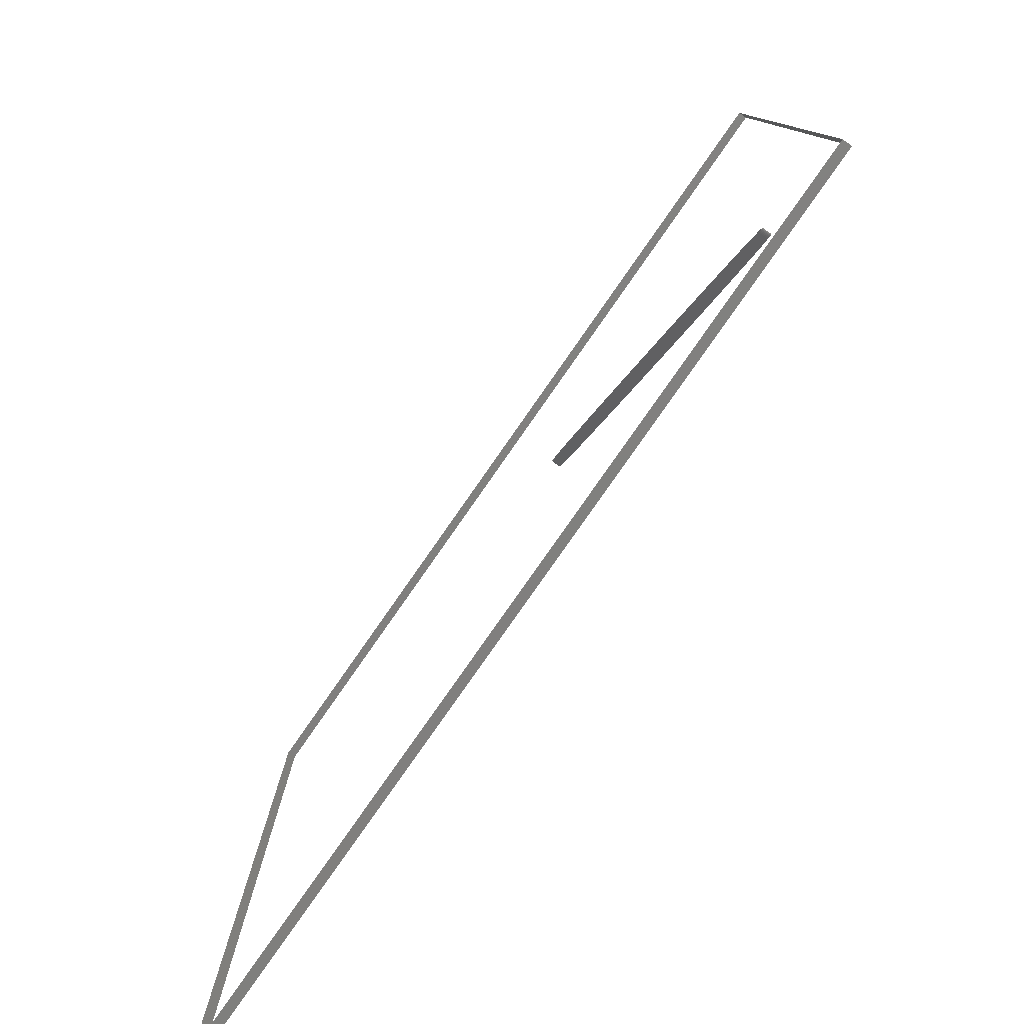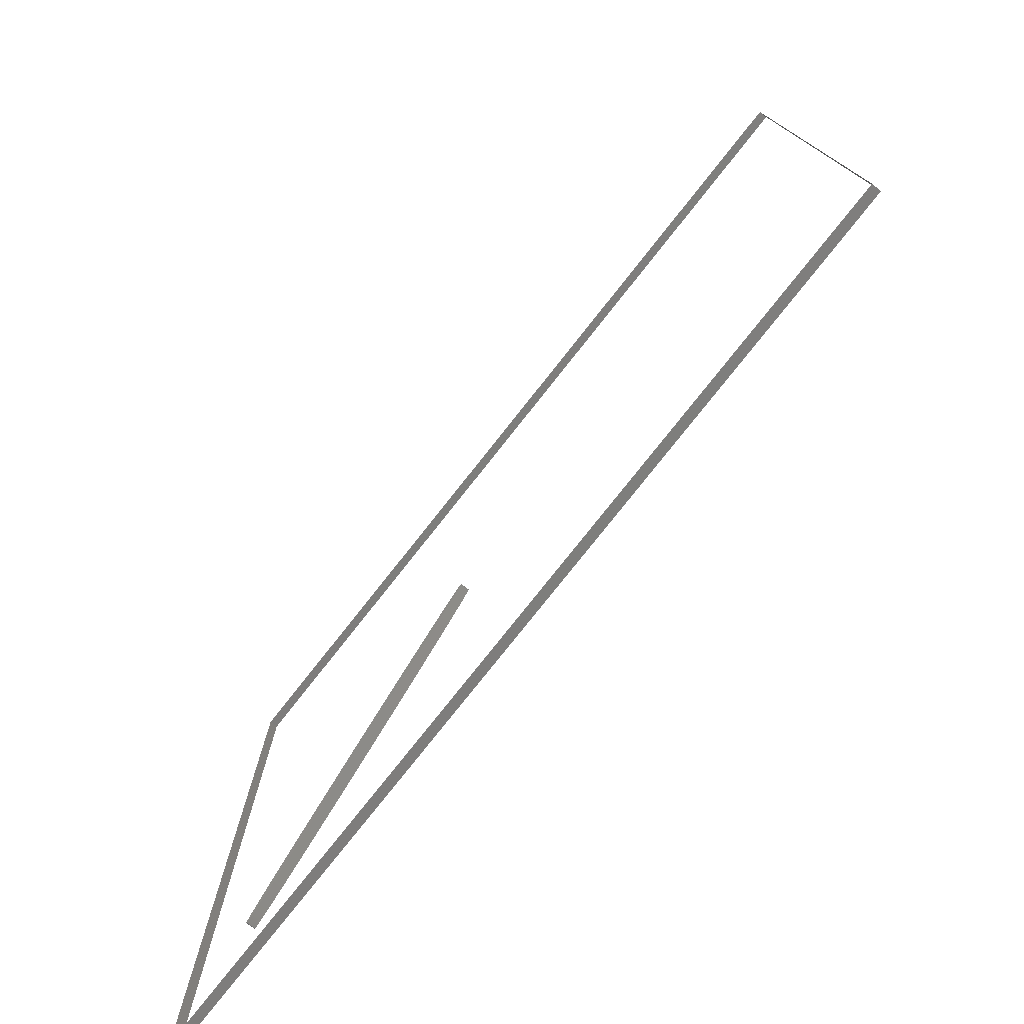
<metadata>
{"format":"stl","ext":"stl","renderer":"f3d","projection":"perspective","resolution":1024,"background":"white","views":[{"elev":-79.8,"azim":55.1,"up":"+Y"},{"elev":-77.6,"azim":-128.3,"up":"+Y"}]}
</metadata>
<code>
# stl→obj: 406 verts, 406 faces
v 8 -8 0
v 8 -8 1
v 7.98 -8.04 1
v 7.98 -8.04 0
v 7.979 -8.098 1
v 7.979 -8.098 0
v 7.998 -8.175 1
v 7.998 -8.175 0
v 8.036 -8.269 1
v 8.036 -8.269 0
v 8.093 -8.38 1
v 8.093 -8.38 0
v 8.168 -8.509 1
v 8.168 -8.509 0
v 8.26 -8.654 1
v 8.26 -8.654 0
v 8.37 -8.816 1
v 8.37 -8.816 0
v 8.497 -8.993 1
v 8.497 -8.993 0
v 8.641 -9.186 1
v 8.641 -9.186 0
v 8.801 -9.394 1
v 8.801 -9.394 0
v 8.977 -9.616 1
v 8.977 -9.616 0
v 9.168 -9.853 1
v 9.168 -9.853 0
v 9.375 -10.1 1
v 9.375 -10.1 0
v 9.596 -10.37 1
v 9.596 -10.37 0
v 9.831 -10.64 1
v 9.831 -10.64 0
v 10.08 -10.93 1
v 10.08 -10.93 0
v 10.34 -11.24 1
v 10.34 -11.24 0
v 10.62 -11.55 1
v 10.62 -11.55 0
v 10.91 -11.87 1
v 10.91 -11.87 0
v 11.21 -12.21 1
v 11.21 -12.21 0
v 11.52 -12.56 1
v 11.52 -12.56 0
v 11.84 -12.91 1
v 11.84 -12.91 0
v 12.18 -13.28 1
v 12.18 -13.28 0
v 12.52 -13.66 1
v 12.52 -13.66 0
v 12.88 -14.04 1
v 12.88 -14.04 0
v 13.25 -14.44 1
v 13.25 -14.44 0
v 13.62 -14.84 1
v 13.62 -14.84 0
v 14.01 -15.25 1
v 14.01 -15.25 0
v 14.4 -15.67 1
v 14.4 -15.67 0
v 14.8 -16.09 1
v 14.8 -16.09 0
v 15.21 -16.52 1
v 15.21 -16.52 0
v 15.63 -16.96 1
v 15.63 -16.96 0
v 16.05 -17.41 1
v 16.05 -17.41 0
v 16.49 -17.86 1
v 16.49 -17.86 0
v 16.92 -18.31 1
v 16.92 -18.31 0
v 17.37 -18.77 1
v 17.37 -18.77 0
v 17.82 -19.23 1
v 17.82 -19.23 0
v 18.27 -19.7 1
v 18.27 -19.7 0
v 18.73 -20.17 1
v 18.73 -20.17 0
v 19.19 -20.65 1
v 19.19 -20.65 0
v 19.66 -21.12 1
v 19.66 -21.12 0
v 20.13 -21.6 1
v 20.13 -21.6 0
v 20.6 -22.09 1
v 20.6 -22.09 0
v 21.08 -22.57 1
v 21.08 -22.57 0
v 21.56 -23.05 1
v 21.56 -23.05 0
v 22.04 -23.54 1
v 22.04 -23.54 0
v 22.52 -24.02 1
v 22.52 -24.02 0
v 23.01 -24.51 1
v 23.01 -24.51 0
v 23.49 -24.99 1
v 23.49 -24.99 0
v 23.98 -25.48 1
v 23.98 -25.48 0
v 24.46 -25.96 1
v 24.46 -25.96 0
v 24.95 -26.44 1
v 24.95 -26.44 0
v 25.43 -26.92 1
v 25.43 -26.92 0
v 25.91 -27.4 1
v 25.91 -27.4 0
v 26.4 -27.87 1
v 26.4 -27.87 0
v 26.88 -28.34 1
v 26.88 -28.34 0
v 27.35 -28.81 1
v 27.35 -28.81 0
v 27.83 -29.27 1
v 27.83 -29.27 0
v 28.3 -29.73 1
v 28.3 -29.73 0
v 28.77 -30.18 1
v 28.77 -30.18 0
v 29.23 -30.63 1
v 29.23 -30.63 0
v 29.69 -31.08 1
v 29.69 -31.08 0
v 30.14 -31.51 1
v 30.14 -31.51 0
v 30.59 -31.95 1
v 30.59 -31.95 0
v 31.04 -32.37 1
v 31.04 -32.37 0
v 31.48 -32.79 1
v 31.48 -32.79 0
v 31.91 -33.2 1
v 31.91 -33.2 0
v 32.33 -33.6 1
v 32.33 -33.6 0
v 32.75 -33.99 1
v 32.75 -33.99 0
v 33.16 -34.38 1
v 33.16 -34.38 0
v 33.56 -34.75 1
v 33.56 -34.75 0
v 33.96 -35.12 1
v 33.96 -35.12 0
v 34.34 -35.48 1
v 34.34 -35.48 0
v 34.72 -35.82 1
v 34.72 -35.82 0
v 35.09 -36.16 1
v 35.09 -36.16 0
v 35.44 -36.48 1
v 35.44 -36.48 0
v 35.79 -36.79 1
v 35.79 -36.79 0
v 36.13 -37.09 1
v 36.13 -37.09 0
v 36.45 -37.38 1
v 36.45 -37.38 0
v 36.76 -37.66 1
v 36.76 -37.66 0
v 37.07 -37.92 1
v 37.07 -37.92 0
v 37.36 -38.17 1
v 37.36 -38.17 0
v 37.63 -38.4 1
v 37.63 -38.4 0
v 37.9 -38.63 1
v 37.9 -38.63 0
v 38.15 -38.83 1
v 38.15 -38.83 0
v 38.38 -39.02 1
v 38.38 -39.02 0
v 38.61 -39.2 1
v 38.61 -39.2 0
v 38.81 -39.36 1
v 38.81 -39.36 0
v 39.01 -39.5 1
v 39.01 -39.5 0
v 39.18 -39.63 1
v 39.18 -39.63 0
v 39.35 -39.74 1
v 39.35 -39.74 0
v 39.49 -39.83 1
v 39.49 -39.83 0
v 39.62 -39.91 1
v 39.62 -39.91 0
v 39.73 -39.96 1
v 39.73 -39.96 0
v 39.83 -40 1
v 39.83 -40 0
v 39.9 -40.02 1
v 39.9 -40.02 0
v 39.96 -40.02 1
v 39.96 -40.02 0
v 40 -40 1
v 40 -40 0
v 40.02 -39.96 1
v 40.02 -39.96 0
v 40.02 -39.9 1
v 40.02 -39.9 0
v 40 -39.83 1
v 40 -39.83 0
v 39.97 -39.74 1
v 39.97 -39.74 0
v 39.91 -39.63 1
v 39.91 -39.63 0
v 39.84 -39.5 1
v 39.84 -39.5 0
v 39.75 -39.36 1
v 39.75 -39.36 0
v 39.64 -39.2 1
v 39.64 -39.2 0
v 39.51 -39.02 1
v 39.51 -39.02 0
v 39.37 -38.83 1
v 39.37 -38.83 0
v 39.22 -38.63 1
v 39.22 -38.63 0
v 39.05 -38.41 1
v 39.05 -38.41 0
v 38.86 -38.18 1
v 38.86 -38.18 0
v 38.66 -37.93 1
v 38.66 -37.93 0
v 38.44 -37.67 1
v 38.44 -37.67 0
v 38.21 -37.4 1
v 38.21 -37.4 0
v 37.96 -37.12 1
v 37.96 -37.12 0
v 37.71 -36.82 1
v 37.71 -36.82 0
v 37.44 -36.51 1
v 37.44 -36.51 0
v 37.15 -36.19 1
v 37.15 -36.19 0
v 36.86 -35.86 1
v 36.86 -35.86 0
v 36.55 -35.52 1
v 36.55 -35.52 0
v 36.23 -35.17 1
v 36.23 -35.17 0
v 35.9 -34.81 1
v 35.9 -34.81 0
v 35.56 -34.44 1
v 35.56 -34.44 0
v 35.21 -34.06 1
v 35.21 -34.06 0
v 34.85 -33.67 1
v 34.85 -33.67 0
v 34.48 -33.27 1
v 34.48 -33.27 0
v 34.1 -32.87 1
v 34.1 -32.87 0
v 33.72 -32.46 1
v 33.72 -32.46 0
v 33.32 -32.04 1
v 33.32 -32.04 0
v 32.92 -31.61 1
v 32.92 -31.61 0
v 32.51 -31.18 1
v 32.51 -31.18 0
v 32.09 -30.74 1
v 32.09 -30.74 0
v 31.67 -30.3 1
v 31.67 -30.3 0
v 31.24 -29.85 1
v 31.24 -29.85 0
v 30.8 -29.4 1
v 30.8 -29.4 0
v 30.36 -28.94 1
v 30.36 -28.94 0
v 29.91 -28.48 1
v 29.91 -28.48 0
v 29.46 -28.02 1
v 29.46 -28.02 0
v 29 -27.55 1
v 29 -27.55 0
v 28.54 -27.08 1
v 28.54 -27.08 0
v 28.07 -26.6 1
v 28.07 -26.6 0
v 27.61 -26.13 1
v 27.61 -26.13 0
v 27.13 -25.65 1
v 27.13 -25.65 0
v 26.66 -25.17 1
v 26.66 -25.17 0
v 26.19 -24.69 1
v 26.19 -24.69 0
v 25.71 -24.21 1
v 25.71 -24.21 0
v 25.23 -23.73 1
v 25.23 -23.73 0
v 24.75 -23.25 1
v 24.75 -23.25 0
v 24.27 -22.77 1
v 24.27 -22.77 0
v 23.79 -22.29 1
v 23.79 -22.29 0
v 23.31 -21.81 1
v 23.31 -21.81 0
v 22.83 -21.34 1
v 22.83 -21.34 0
v 22.35 -20.87 1
v 22.35 -20.87 0
v 21.87 -20.39 1
v 21.87 -20.39 0
v 21.4 -19.93 1
v 21.4 -19.93 0
v 20.92 -19.46 1
v 20.92 -19.46 0
v 20.45 -19 1
v 20.45 -19 0
v 19.98 -18.54 1
v 19.98 -18.54 0
v 19.52 -18.09 1
v 19.52 -18.09 0
v 19.06 -17.64 1
v 19.06 -17.64 0
v 18.6 -17.2 1
v 18.6 -17.2 0
v 18.15 -16.76 1
v 18.15 -16.76 0
v 17.7 -16.33 1
v 17.7 -16.33 0
v 17.26 -15.91 1
v 17.26 -15.91 0
v 16.82 -15.49 1
v 16.82 -15.49 0
v 16.39 -15.08 1
v 16.39 -15.08 0
v 15.96 -14.68 1
v 15.96 -14.68 0
v 15.54 -14.28 1
v 15.54 -14.28 0
v 15.13 -13.89 1
v 15.13 -13.89 0
v 14.73 -13.52 1
v 14.73 -13.52 0
v 14.33 -13.15 1
v 14.33 -13.15 0
v 13.94 -12.79 1
v 13.94 -12.79 0
v 13.56 -12.44 1
v 13.56 -12.44 0
v 13.19 -12.1 1
v 13.19 -12.1 0
v 12.83 -11.77 1
v 12.83 -11.77 0
v 12.48 -11.45 1
v 12.48 -11.45 0
v 12.14 -11.14 1
v 12.14 -11.14 0
v 11.81 -10.85 1
v 11.81 -10.85 0
v 11.49 -10.56 1
v 11.49 -10.56 0
v 11.18 -10.29 1
v 11.18 -10.29 0
v 10.88 -10.04 1
v 10.88 -10.04 0
v 10.6 -9.792 1
v 10.6 -9.792 0
v 10.33 -9.562 1
v 10.33 -9.562 0
v 10.07 -9.345 1
v 10.07 -9.345 0
v 9.821 -9.142 1
v 9.821 -9.142 0
v 9.589 -8.955 1
v 9.589 -8.955 0
v 9.37 -8.783 1
v 9.37 -8.783 0
v 9.166 -8.626 1
v 9.166 -8.626 0
v 8.977 -8.485 1
v 8.977 -8.485 0
v 8.802 -8.361 1
v 8.802 -8.361 0
v 8.644 -8.253 1
v 8.644 -8.253 0
v 8.501 -8.163 1
v 8.501 -8.163 0
v 8.374 -8.089 1
v 8.374 -8.089 0
v 8.265 -8.034 1
v 8.265 -8.034 0
v 8.172 -7.997 1
v 8.172 -7.997 0
v 8.097 -7.979 1
v 8.097 -7.979 0
v 8.039 -7.98 1
v 8.039 -7.98 0
v -50 50 0
v -50 50 1
v 50 50 1
v 50 50 0
v 50 -50 1
v 50 -50 0
v -50 -50 1
v -50 -50 0
f 1 2 3
f 1 3 4
f 4 3 5
f 4 5 6
f 6 5 7
f 6 7 8
f 8 7 9
f 8 9 10
f 10 9 11
f 10 11 12
f 12 11 13
f 12 13 14
f 14 13 15
f 14 15 16
f 16 15 17
f 16 17 18
f 18 17 19
f 18 19 20
f 20 19 21
f 20 21 22
f 22 21 23
f 22 23 24
f 24 23 25
f 24 25 26
f 26 25 27
f 26 27 28
f 28 27 29
f 28 29 30
f 30 29 31
f 30 31 32
f 32 31 33
f 32 33 34
f 34 33 35
f 34 35 36
f 36 35 37
f 36 37 38
f 38 37 39
f 38 39 40
f 40 39 41
f 40 41 42
f 42 41 43
f 42 43 44
f 44 43 45
f 44 45 46
f 46 45 47
f 46 47 48
f 48 47 49
f 48 49 50
f 50 49 51
f 50 51 52
f 52 51 53
f 52 53 54
f 54 53 55
f 54 55 56
f 56 55 57
f 56 57 58
f 58 57 59
f 58 59 60
f 60 59 61
f 60 61 62
f 62 61 63
f 62 63 64
f 64 63 65
f 64 65 66
f 66 65 67
f 66 67 68
f 68 67 69
f 68 69 70
f 70 69 71
f 70 71 72
f 72 71 73
f 72 73 74
f 74 73 75
f 74 75 76
f 76 75 77
f 76 77 78
f 78 77 79
f 78 79 80
f 80 79 81
f 80 81 82
f 82 81 83
f 82 83 84
f 84 83 85
f 84 85 86
f 86 85 87
f 86 87 88
f 88 87 89
f 88 89 90
f 90 89 91
f 90 91 92
f 92 91 93
f 92 93 94
f 94 93 95
f 94 95 96
f 96 95 97
f 96 97 98
f 98 97 99
f 98 99 100
f 100 99 101
f 100 101 102
f 102 101 103
f 102 103 104
f 104 103 105
f 104 105 106
f 106 105 107
f 106 107 108
f 108 107 109
f 108 109 110
f 110 109 111
f 110 111 112
f 112 111 113
f 112 113 114
f 114 113 115
f 114 115 116
f 116 115 117
f 116 117 118
f 118 117 119
f 118 119 120
f 120 119 121
f 120 121 122
f 122 121 123
f 122 123 124
f 124 123 125
f 124 125 126
f 126 125 127
f 126 127 128
f 128 127 129
f 128 129 130
f 130 129 131
f 130 131 132
f 132 131 133
f 132 133 134
f 134 133 135
f 134 135 136
f 136 135 137
f 136 137 138
f 138 137 139
f 138 139 140
f 140 139 141
f 140 141 142
f 142 141 143
f 142 143 144
f 144 143 145
f 144 145 146
f 146 145 147
f 146 147 148
f 148 147 149
f 148 149 150
f 150 149 151
f 150 151 152
f 152 151 153
f 152 153 154
f 154 153 155
f 154 155 156
f 156 155 157
f 156 157 158
f 158 157 159
f 158 159 160
f 160 159 161
f 160 161 162
f 162 161 163
f 162 163 164
f 164 163 165
f 164 165 166
f 166 165 167
f 166 167 168
f 168 167 169
f 168 169 170
f 170 169 171
f 170 171 172
f 172 171 173
f 172 173 174
f 174 173 175
f 174 175 176
f 176 175 177
f 176 177 178
f 178 177 179
f 178 179 180
f 180 179 181
f 180 181 182
f 182 181 183
f 182 183 184
f 184 183 185
f 184 185 186
f 186 185 187
f 186 187 188
f 188 187 189
f 188 189 190
f 190 189 191
f 190 191 192
f 192 191 193
f 192 193 194
f 194 193 195
f 194 195 196
f 196 195 197
f 196 197 198
f 198 197 199
f 198 199 200
f 200 199 201
f 200 201 202
f 202 201 203
f 202 203 204
f 204 203 205
f 204 205 206
f 206 205 207
f 206 207 208
f 208 207 209
f 208 209 210
f 210 209 211
f 210 211 212
f 212 211 213
f 212 213 214
f 214 213 215
f 214 215 216
f 216 215 217
f 216 217 218
f 218 217 219
f 218 219 220
f 220 219 221
f 220 221 222
f 222 221 223
f 222 223 224
f 224 223 225
f 224 225 226
f 226 225 227
f 226 227 228
f 228 227 229
f 228 229 230
f 230 229 231
f 230 231 232
f 232 231 233
f 232 233 234
f 234 233 235
f 234 235 236
f 236 235 237
f 236 237 238
f 238 237 239
f 238 239 240
f 240 239 241
f 240 241 242
f 242 241 243
f 242 243 244
f 244 243 245
f 244 245 246
f 246 245 247
f 246 247 248
f 248 247 249
f 248 249 250
f 250 249 251
f 250 251 252
f 252 251 253
f 252 253 254
f 254 253 255
f 254 255 256
f 256 255 257
f 256 257 258
f 258 257 259
f 258 259 260
f 260 259 261
f 260 261 262
f 262 261 263
f 262 263 264
f 264 263 265
f 264 265 266
f 266 265 267
f 266 267 268
f 268 267 269
f 268 269 270
f 270 269 271
f 270 271 272
f 272 271 273
f 272 273 274
f 274 273 275
f 274 275 276
f 276 275 277
f 276 277 278
f 278 277 279
f 278 279 280
f 280 279 281
f 280 281 282
f 282 281 283
f 282 283 284
f 284 283 285
f 284 285 286
f 286 285 287
f 286 287 288
f 288 287 289
f 288 289 290
f 290 289 291
f 290 291 292
f 292 291 293
f 292 293 294
f 294 293 295
f 294 295 296
f 296 295 297
f 296 297 298
f 298 297 299
f 298 299 300
f 300 299 301
f 300 301 302
f 302 301 303
f 302 303 304
f 304 303 305
f 304 305 306
f 306 305 307
f 306 307 308
f 308 307 309
f 308 309 310
f 310 309 311
f 310 311 312
f 312 311 313
f 312 313 314
f 314 313 315
f 314 315 316
f 316 315 317
f 316 317 318
f 318 317 319
f 318 319 320
f 320 319 321
f 320 321 322
f 322 321 323
f 322 323 324
f 324 323 325
f 324 325 326
f 326 325 327
f 326 327 328
f 328 327 329
f 328 329 330
f 330 329 331
f 330 331 332
f 332 331 333
f 332 333 334
f 334 333 335
f 334 335 336
f 336 335 337
f 336 337 338
f 338 337 339
f 338 339 340
f 340 339 341
f 340 341 342
f 342 341 343
f 342 343 344
f 344 343 345
f 344 345 346
f 346 345 347
f 346 347 348
f 348 347 349
f 348 349 350
f 350 349 351
f 350 351 352
f 352 351 353
f 352 353 354
f 354 353 355
f 354 355 356
f 356 355 357
f 356 357 358
f 358 357 359
f 358 359 360
f 360 359 361
f 360 361 362
f 362 361 363
f 362 363 364
f 364 363 365
f 364 365 366
f 366 365 367
f 366 367 368
f 368 367 369
f 368 369 370
f 370 369 371
f 370 371 372
f 372 371 373
f 372 373 374
f 374 373 375
f 374 375 376
f 376 375 377
f 376 377 378
f 378 377 379
f 378 379 380
f 380 379 381
f 380 381 382
f 382 381 383
f 382 383 384
f 384 383 385
f 384 385 386
f 386 385 387
f 386 387 388
f 388 387 389
f 388 389 390
f 390 389 391
f 390 391 392
f 392 391 393
f 392 393 394
f 394 393 395
f 394 395 396
f 396 395 397
f 396 397 398
f 398 397 2
f 398 2 1
f 399 400 401
f 399 401 402
f 402 401 403
f 402 403 404
f 404 403 405
f 404 405 406
f 406 405 400
f 406 400 399

</code>
